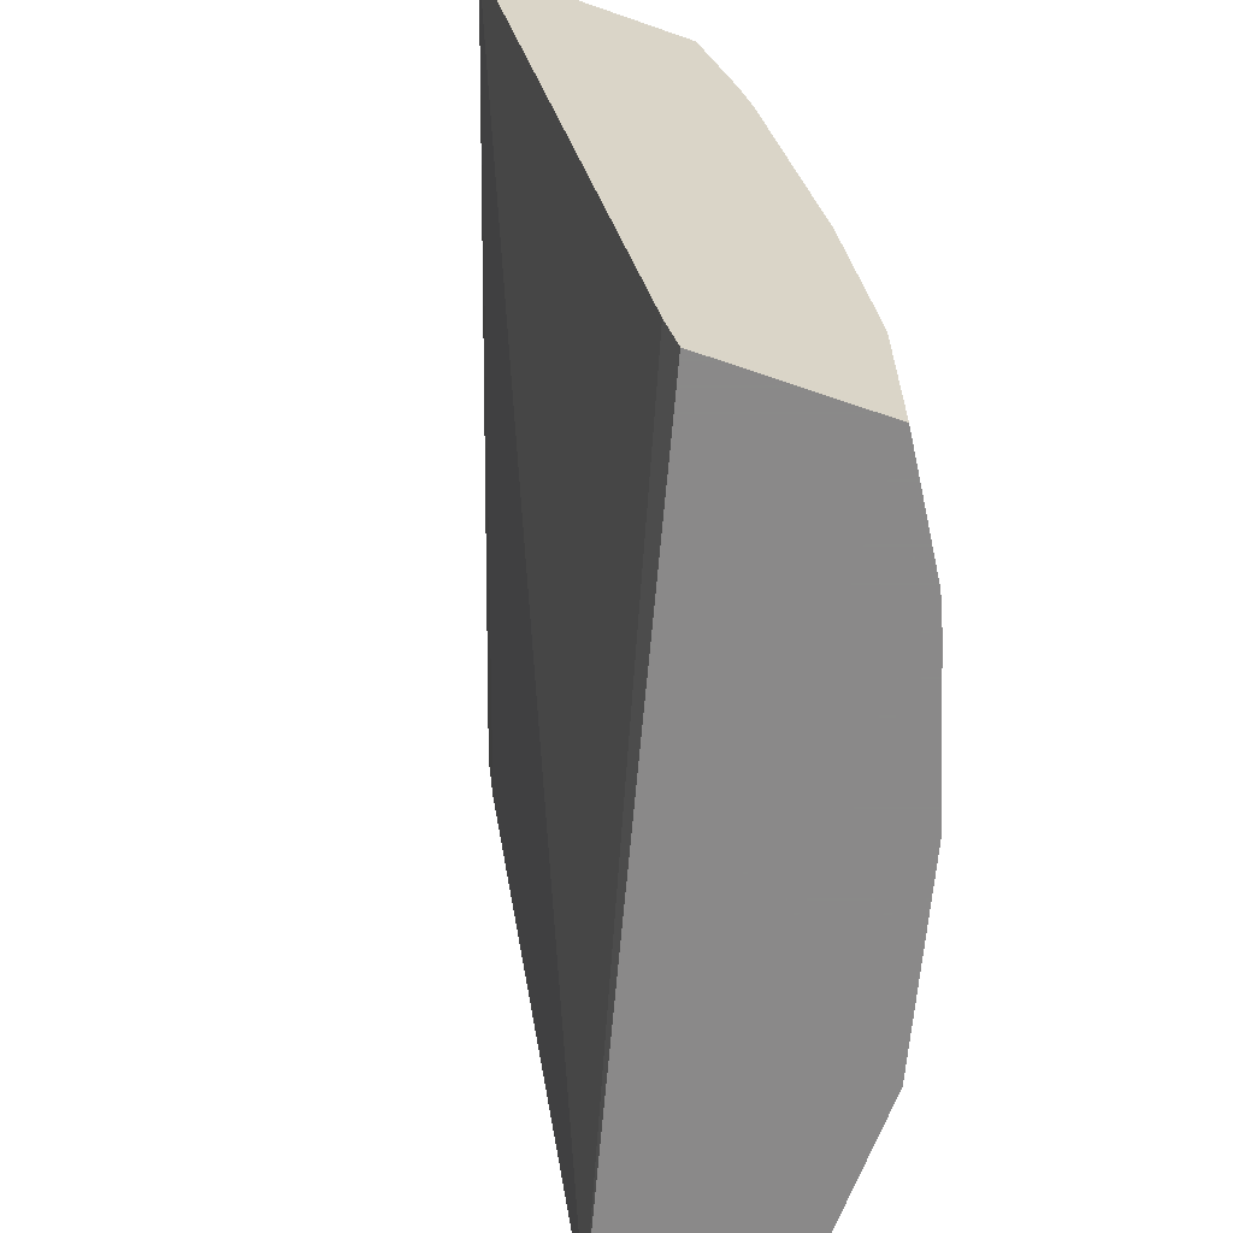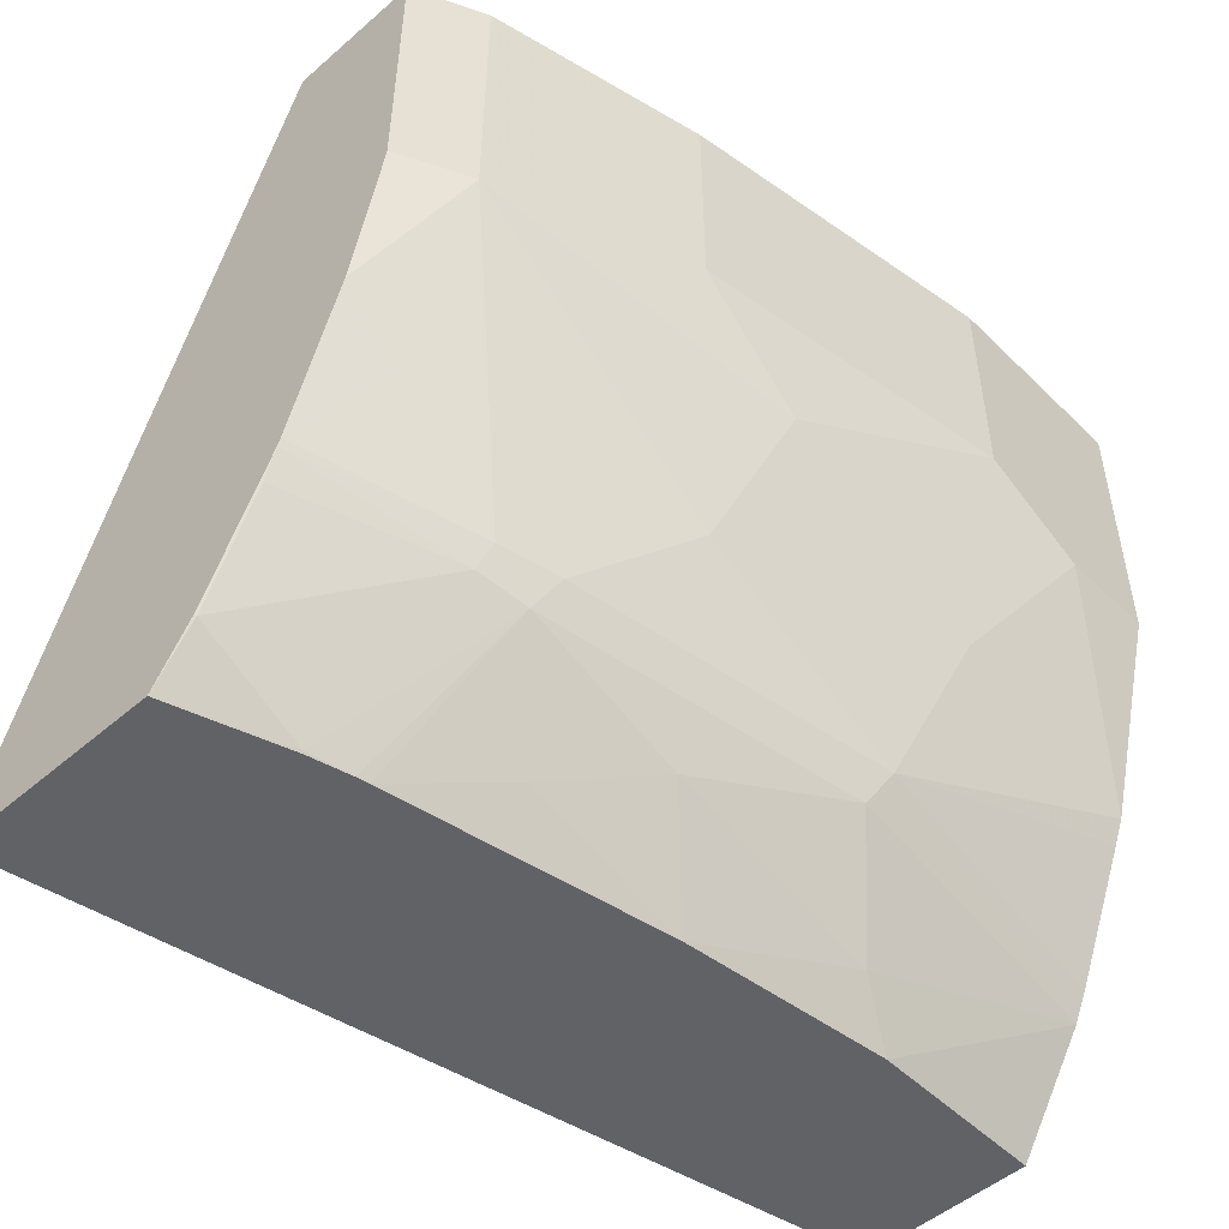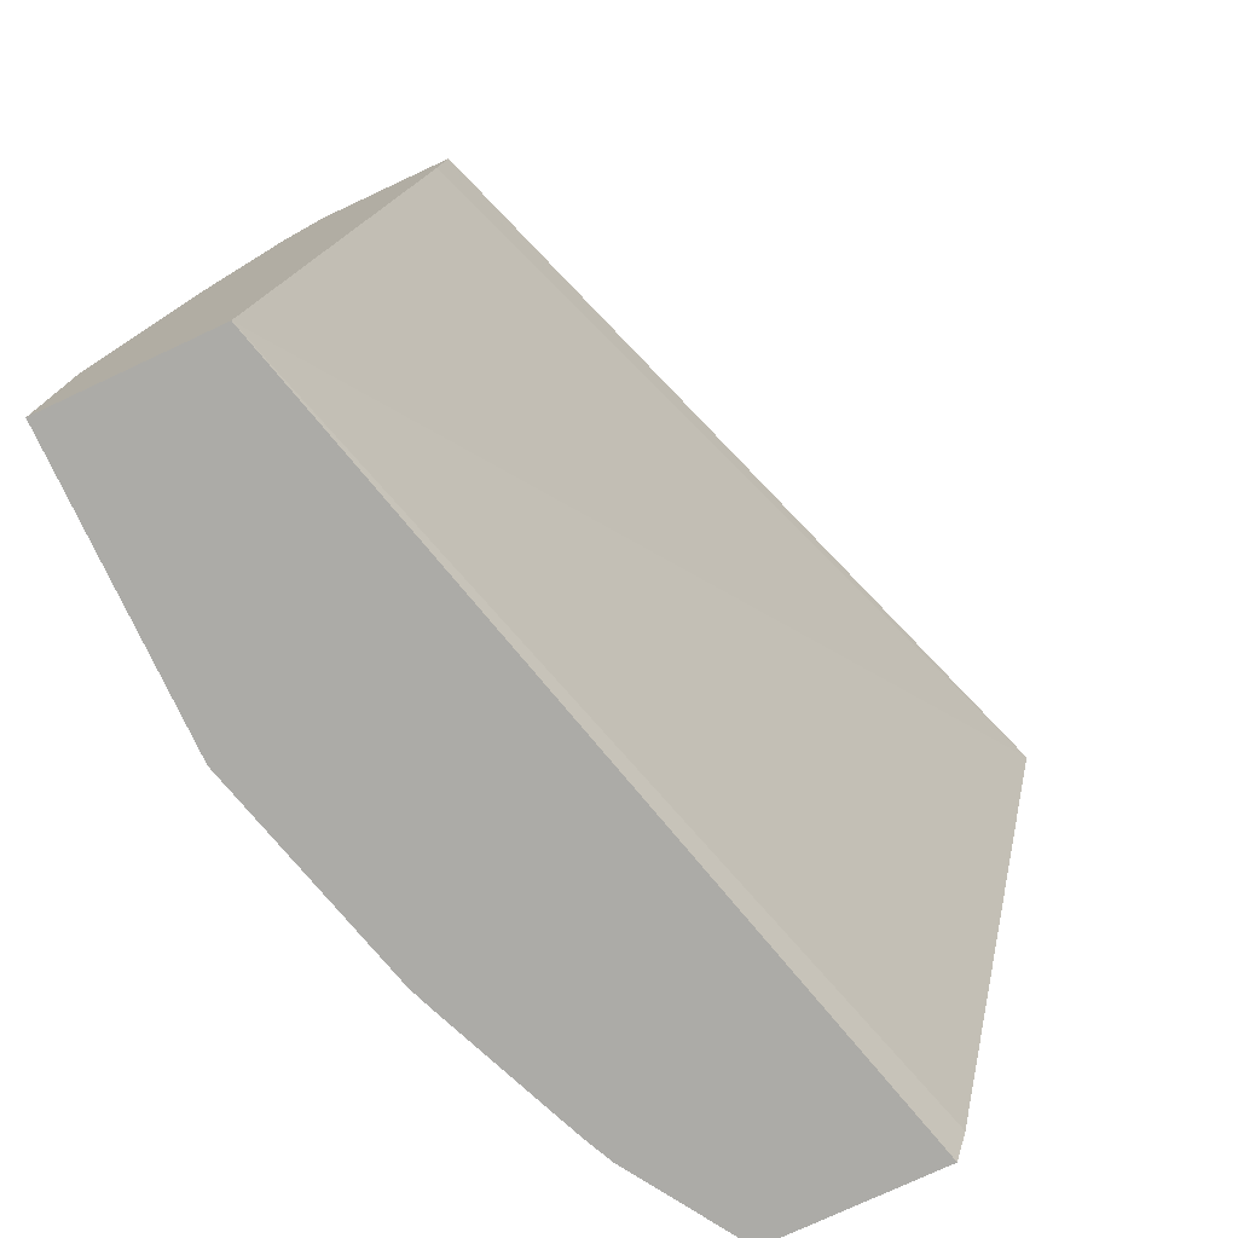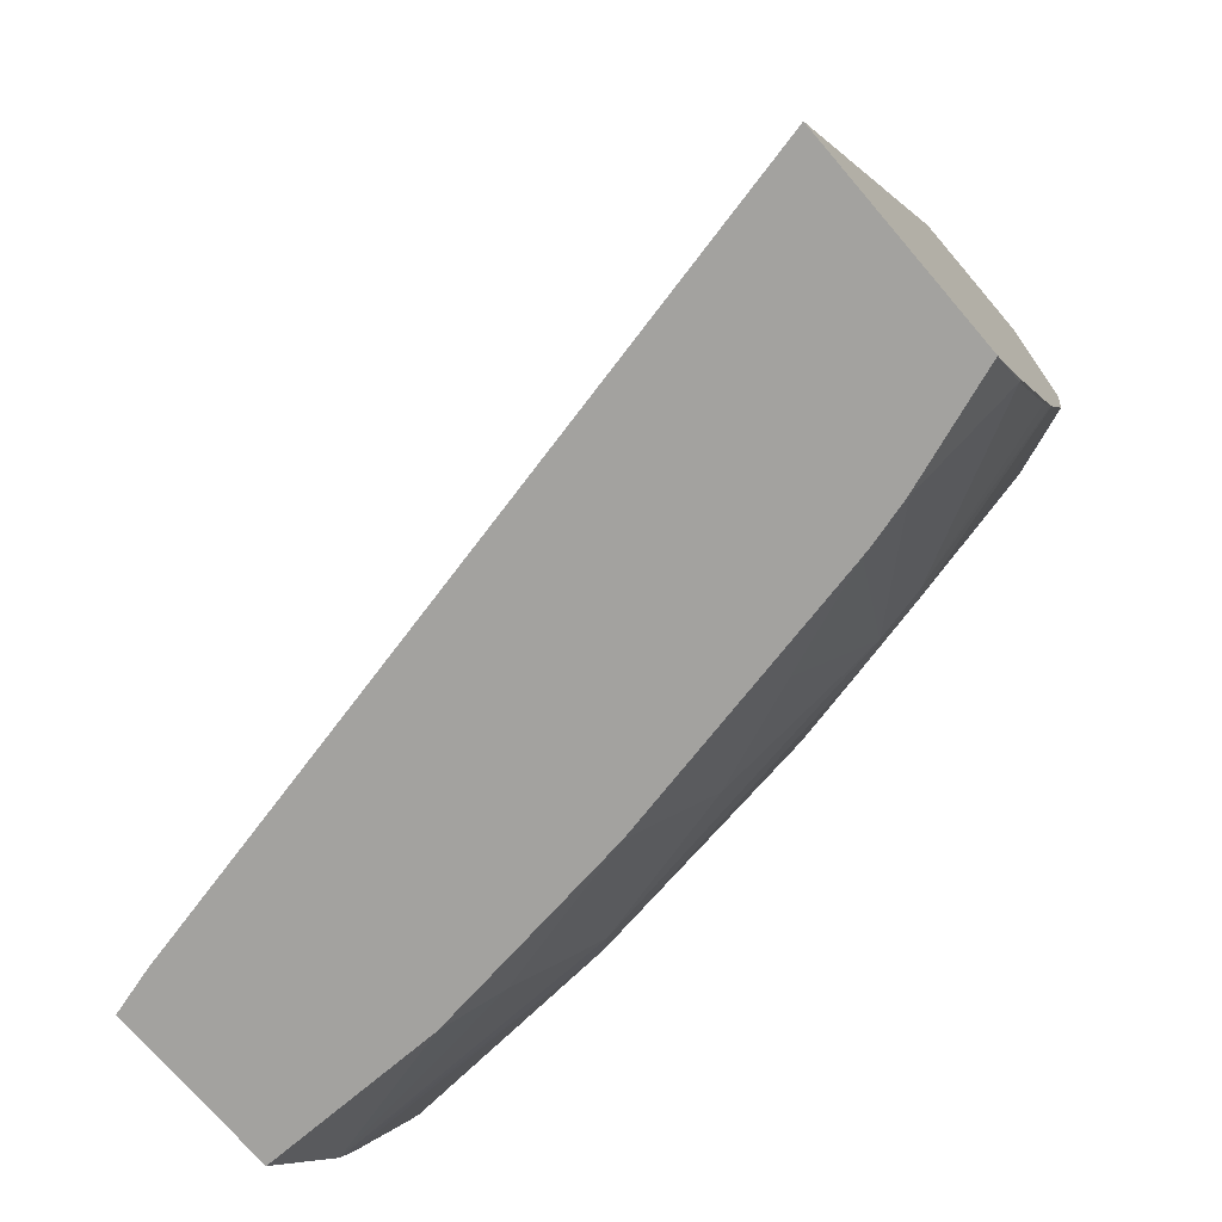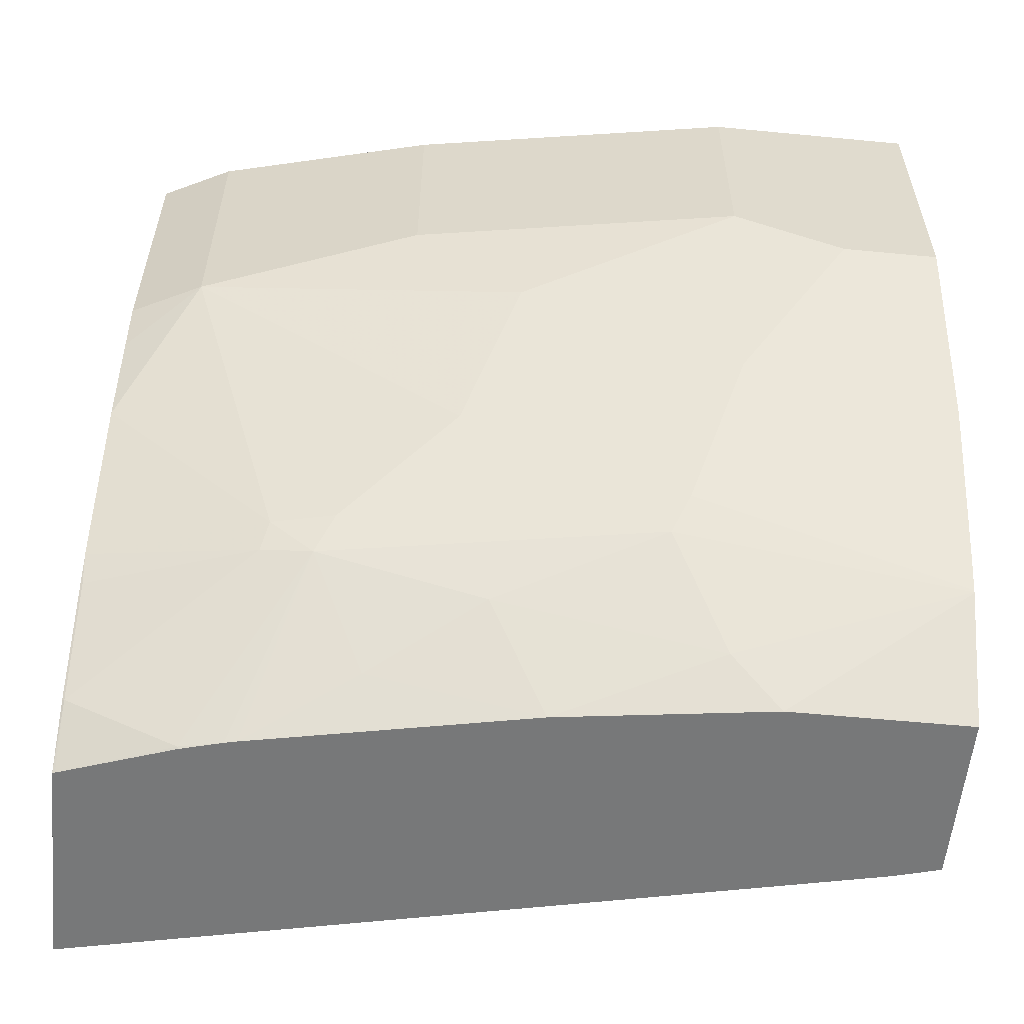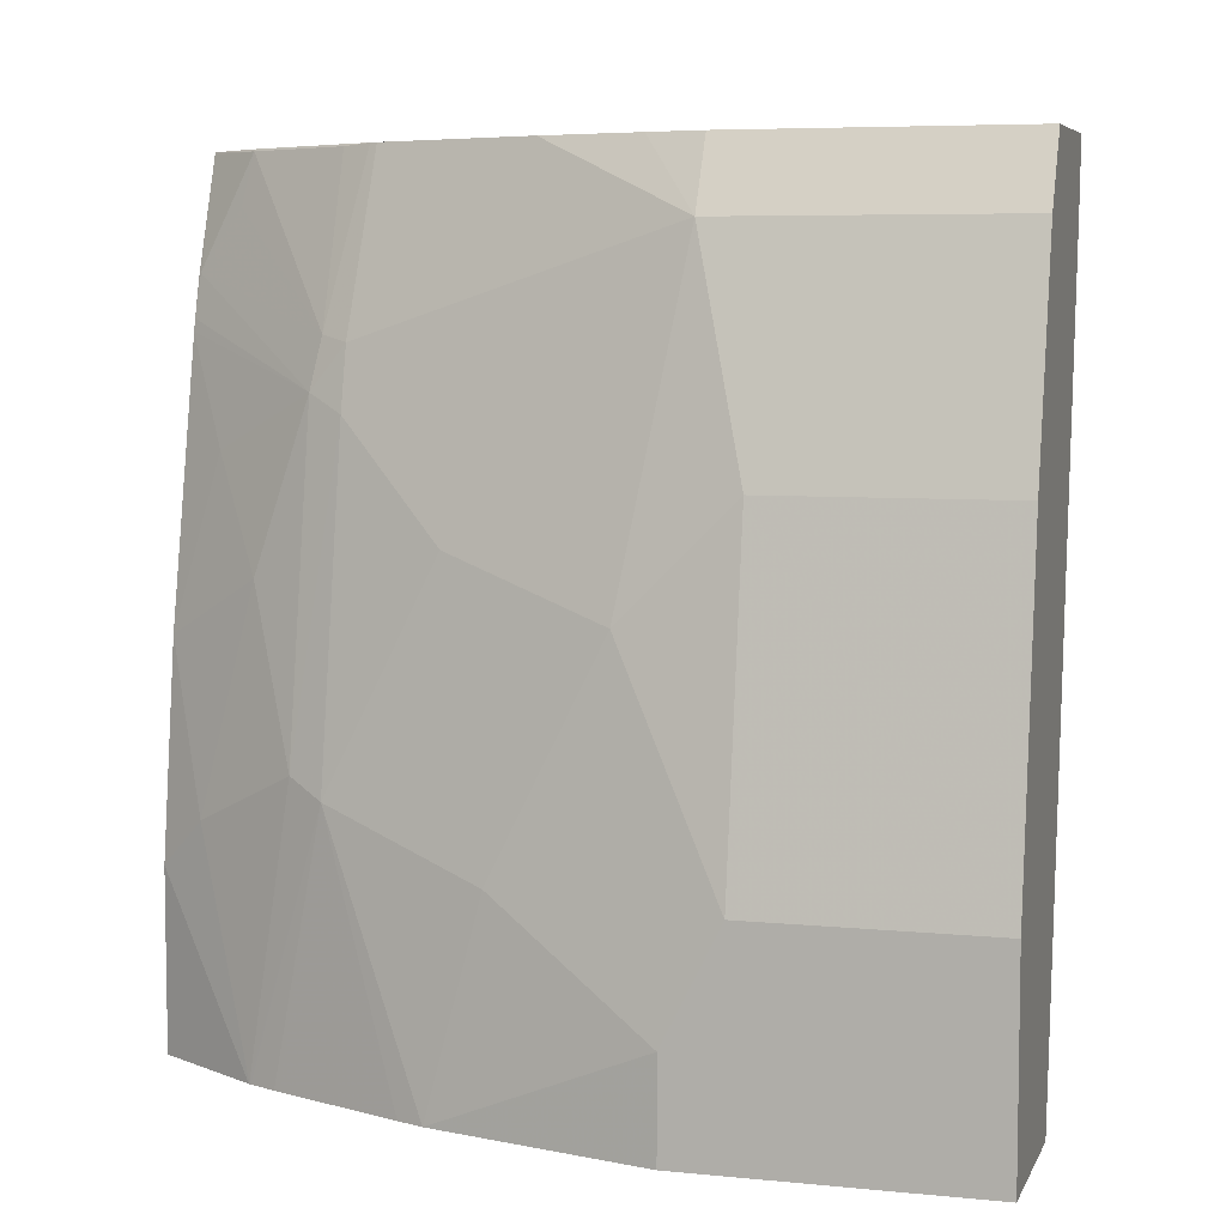
<metadata>
{"format":"obj","ext":"obj","renderer":"f3d","projection":"perspective","resolution":1024,"background":"white","views":[{"elev":-63.3,"azim":160.6,"up":"+Y"},{"elev":-50.7,"azim":-136.7,"up":"+Z"},{"elev":-76.3,"azim":25.0,"up":"+Y"},{"elev":-72.6,"azim":130.5,"up":"+Z"},{"elev":-57.3,"azim":-95.7,"up":"+Z"},{"elev":6.3,"azim":-73.6,"up":"+Y"}]}
</metadata>
<code>
v -0.4332 0.1246 0.004358
v -0.3334 0.1246 -0.2881
v -0.4828 0.1246 0.004358
v -0.4361 0.0991 0.004358
v -0.4116 0.1246 -0.2881
v -0.4757 -0.1736 0.004358
v -0.395 -0.1571 -0.2881
v -0.4828 0.1246 -0.09911
v -0.4941 0.102 0.004358
v -0.4119 0.1237 -0.2881
v -0.4262 0.1239 -0.2676
v -0.4259 0.1246 -0.2673
v -0.5351 -0.1736 0.004358
v -0.3995 -0.1736 -0.2881
v -0.4788 0.1246 -0.1189
v -0.4955 0.0991 -0.09911
v -0.4955 0.0991 0.004358
v -0.4258 0.08369 -0.2881
v -0.4262 0.08421 -0.2874
v -0.446 0.1239 -0.2279
v -0.4457 0.1246 -0.2276
v -0.4295 0.1057 -0.2709
v -0.4658 0.06439 -0.2279
v -0.5351 -0.1736 -0.09911
v -0.5351 -0.09907 0.004358
v -0.4605 -0.1736 -0.2881
v -0.4744 0.1246 -0.1388
v -0.5153 0.01982 -0.0793
v -0.4707 0.1246 -0.1553
v -0.4707 0.1016 -0.1784
v -0.4707 0.06194 -0.218
v -0.4757 0.03964 -0.218
v -0.4955 -3.14e-06 -0.1784
v -0.5153 -0.01982 -0.1189
v -0.5153 0.01982 0.004358
v -0.4298 0.06912 -0.2881
v -0.4691 0.04623 -0.2312
v -0.4507 0.1246 -0.2171
v -0.5143 -0.1736 -0.1784
v -0.5351 -0.1387 -0.09911
v -0.5351 -0.09907 -0.0793
v -0.4855 -0.1736 -0.248
v -0.4605 -0.1097 -0.2881
v -0.4518 0.1246 -0.2143
v -0.4889 -0.07266 -0.2312
v -0.4955 -0.07925 -0.218
v -0.4955 -0.03961 -0.1982
v -0.5153 -0.05943 -0.1388
v -0.4308 0.06477 -0.2881
v -0.4493 0.02641 -0.2709
v -0.4691 -0.01323 -0.251
v -0.5105 -0.1736 -0.1879
v -0.5153 -0.09907 -0.1585
v -0.4856 -0.1736 -0.2477
v -0.4856 -0.1734 -0.2477
v -0.4691 -0.09248 -0.2709
v -0.4506 -0.0343 -0.2881
v -0.4859 -0.1736 -0.2471
v -0.4904 -0.1736 -0.2372
v -0.4912 -0.1736 -0.2352
f 25 35 28
f 25 28 41
f 26 42 43
f 28 34 41
f 29 44 30
f 31 37 32
f 31 44 38
f 32 37 45
f 32 45 46
f 24 40 39
f 32 46 47
f 30 44 31
f 23 31 38
f 16 34 28
f 20 23 38
f 20 38 21
f 19 23 22
f 19 37 23
f 19 36 37
f 18 36 19
f 16 33 34
f 16 32 33
f 16 31 32
f 16 30 31
f 16 29 30
f 32 47 33
f 23 37 31
f 33 47 48
f 45 51 56
f 34 48 41
f 16 27 29
f 54 58 55
f 51 57 56
f 50 57 51
f 49 57 50
f 46 60 52
f 46 59 60
f 46 58 59
f 46 55 58
f 46 48 47
f 46 53 48
f 45 55 46
f 33 48 34
f 45 56 55
f 43 55 56
f 42 55 43
f 42 54 55
f 40 48 53
f 40 41 48
f 39 46 52
f 39 53 46
f 39 40 53
f 37 51 45
f 37 50 51
f 37 49 50
f 36 49 37
f 43 56 57
f 16 35 17
f 15 27 16
f 1 9 17
f 2 49 36
f 2 57 49
f 2 43 57
f 2 26 43
f 2 14 26
f 2 6 7
f 2 4 6
f 1 4 2
f 1 6 4
f 1 13 6
f 1 25 13
f 1 35 25
f 1 17 35
f 1 3 9
f 1 8 3
f 1 15 8
f 1 27 15
f 1 29 27
f 1 44 29
f 1 38 44
f 1 21 38
f 1 12 21
f 1 5 12
f 1 2 5
f 16 28 35
f 2 36 18
f 2 18 10
f 2 7 14
f 3 8 9
f 13 40 24
f 13 41 40
f 13 25 41
f 11 23 20
f 11 22 23
f 11 19 22
f 11 21 12
f 2 10 5
f 10 19 11
f 10 18 19
f 9 16 17
f 8 16 9
f 8 15 16
f 11 20 21
f 6 26 14
f 6 14 7
f 5 10 11
f 5 11 12
f 6 13 24
f 6 24 39
f 6 52 60
f 6 39 52
f 6 60 59
f 6 59 58
f 6 58 54
f 6 54 42
f 6 42 26

</code>
